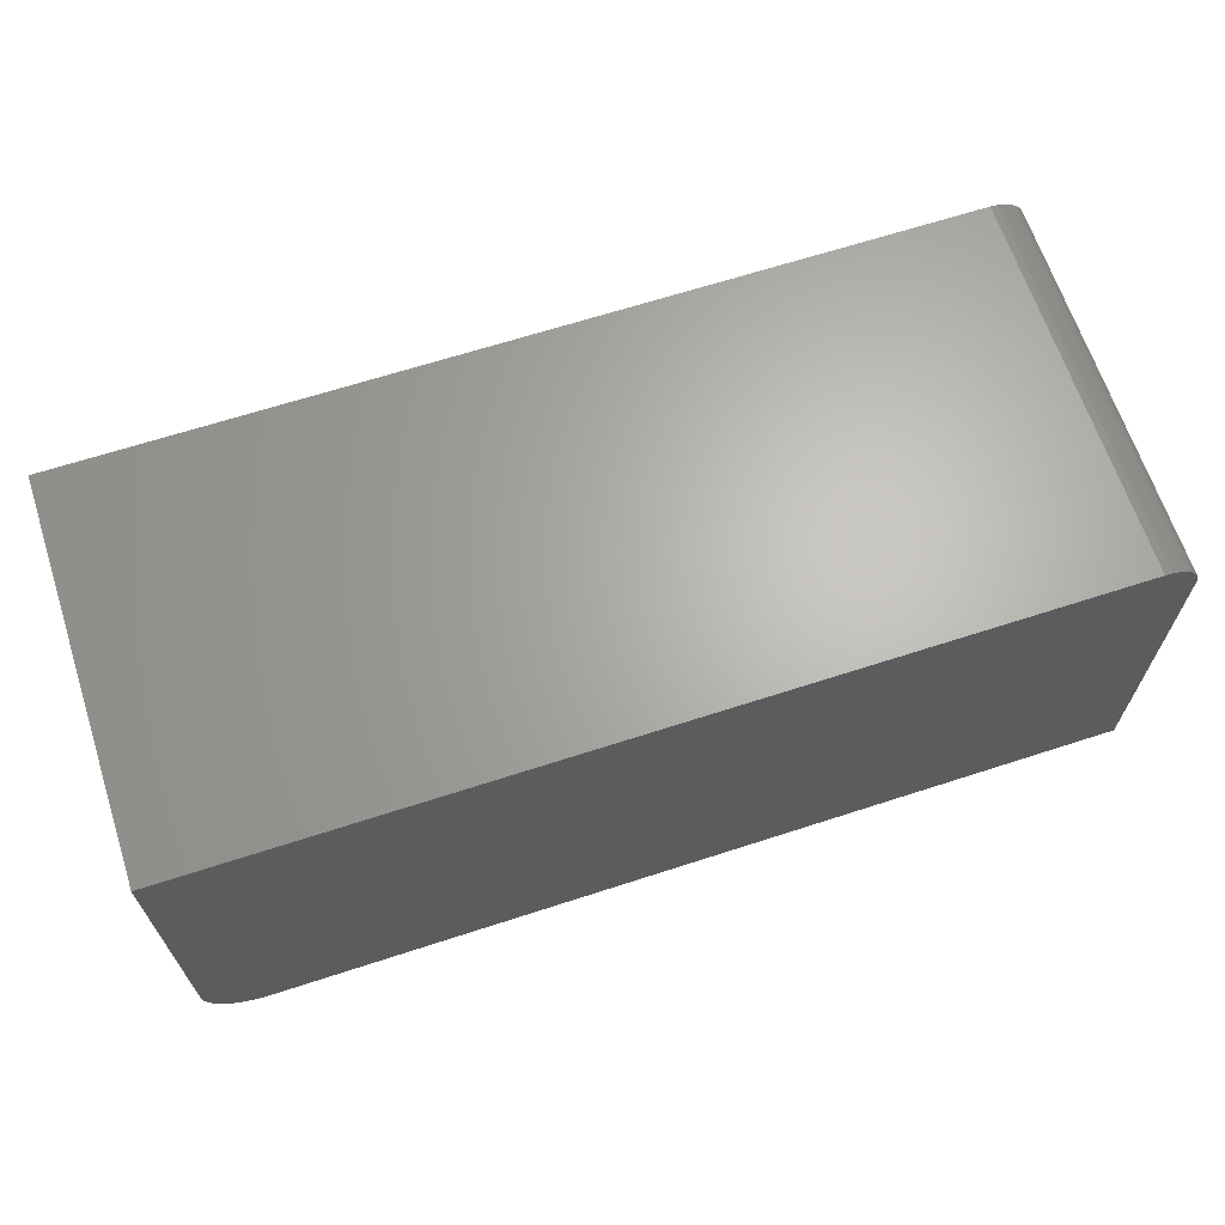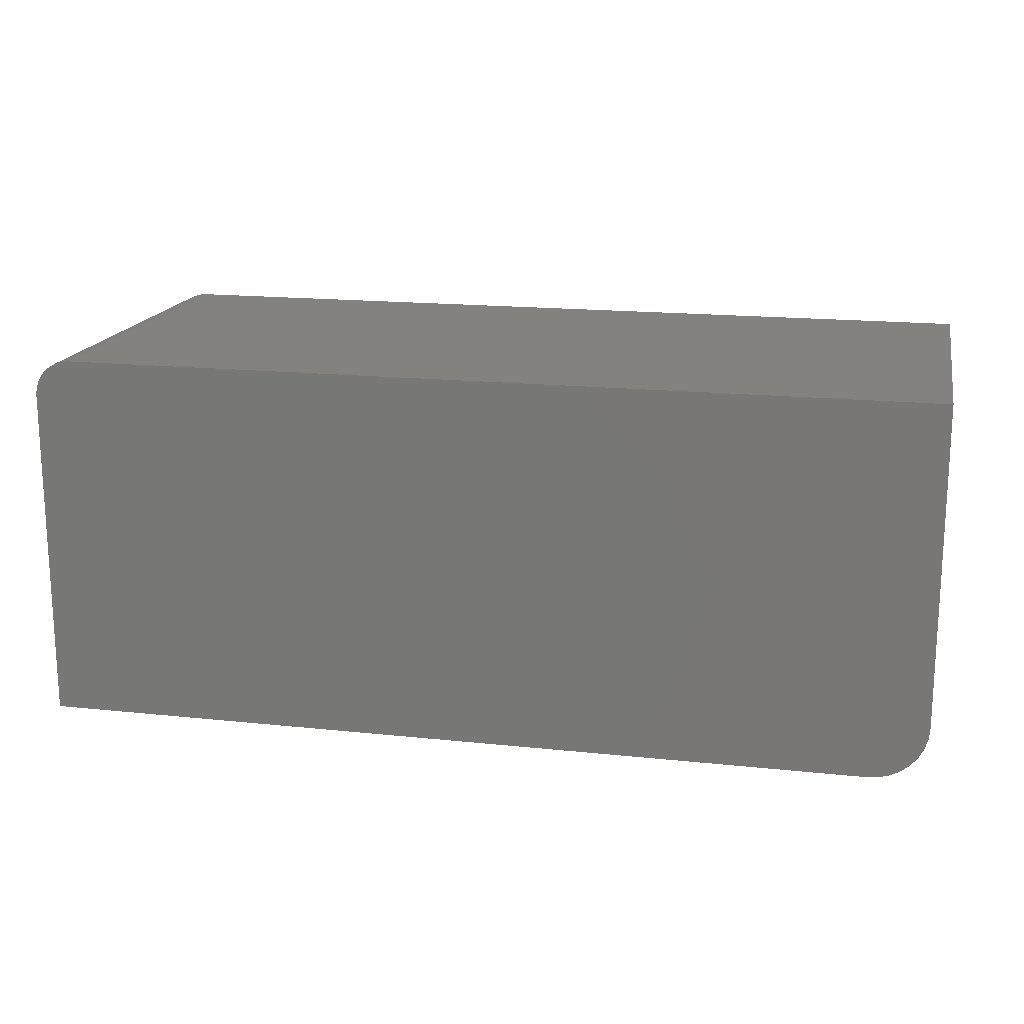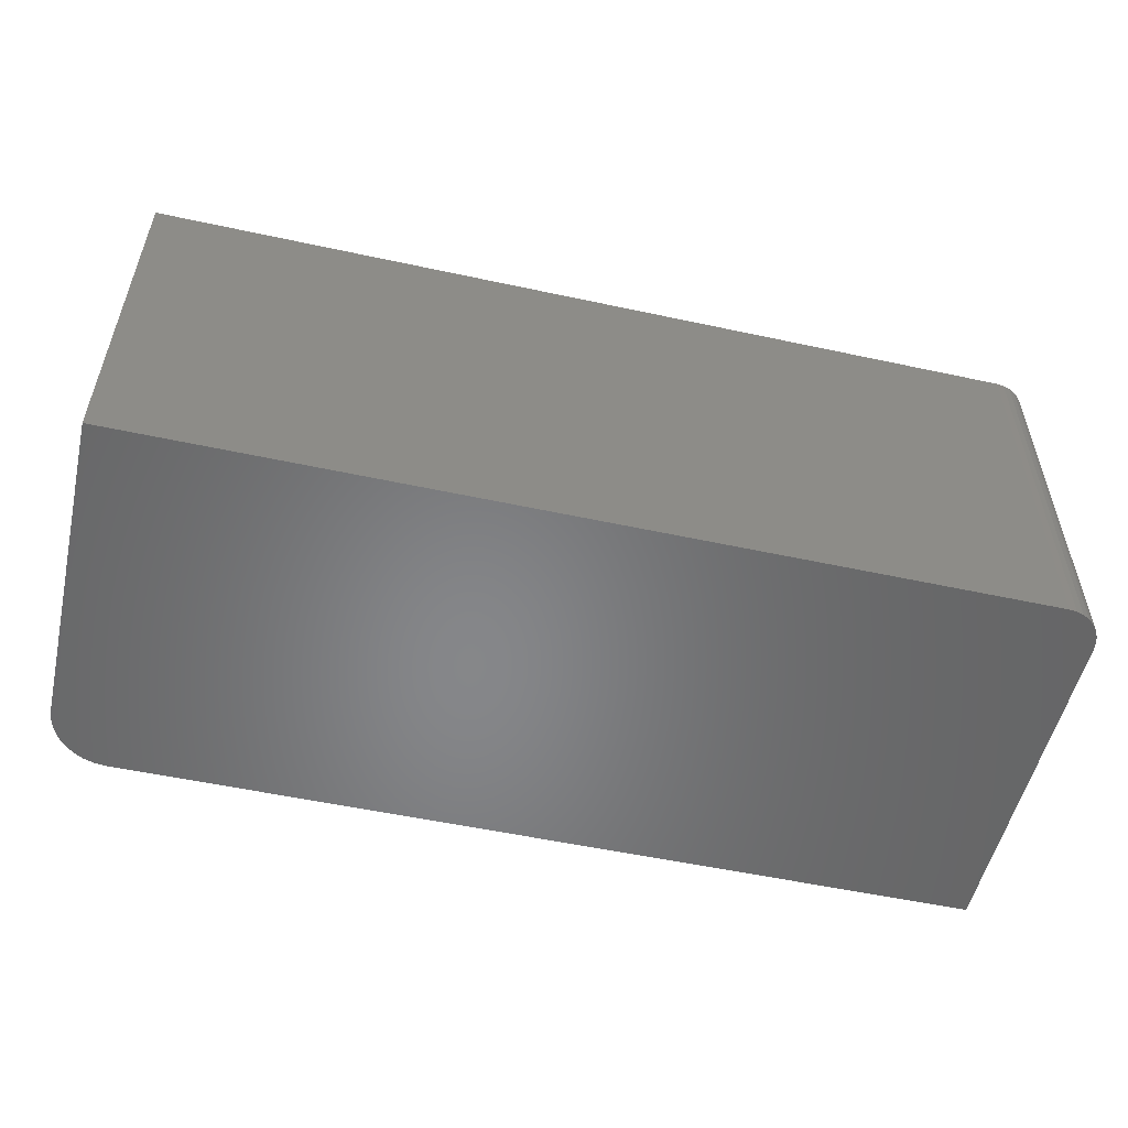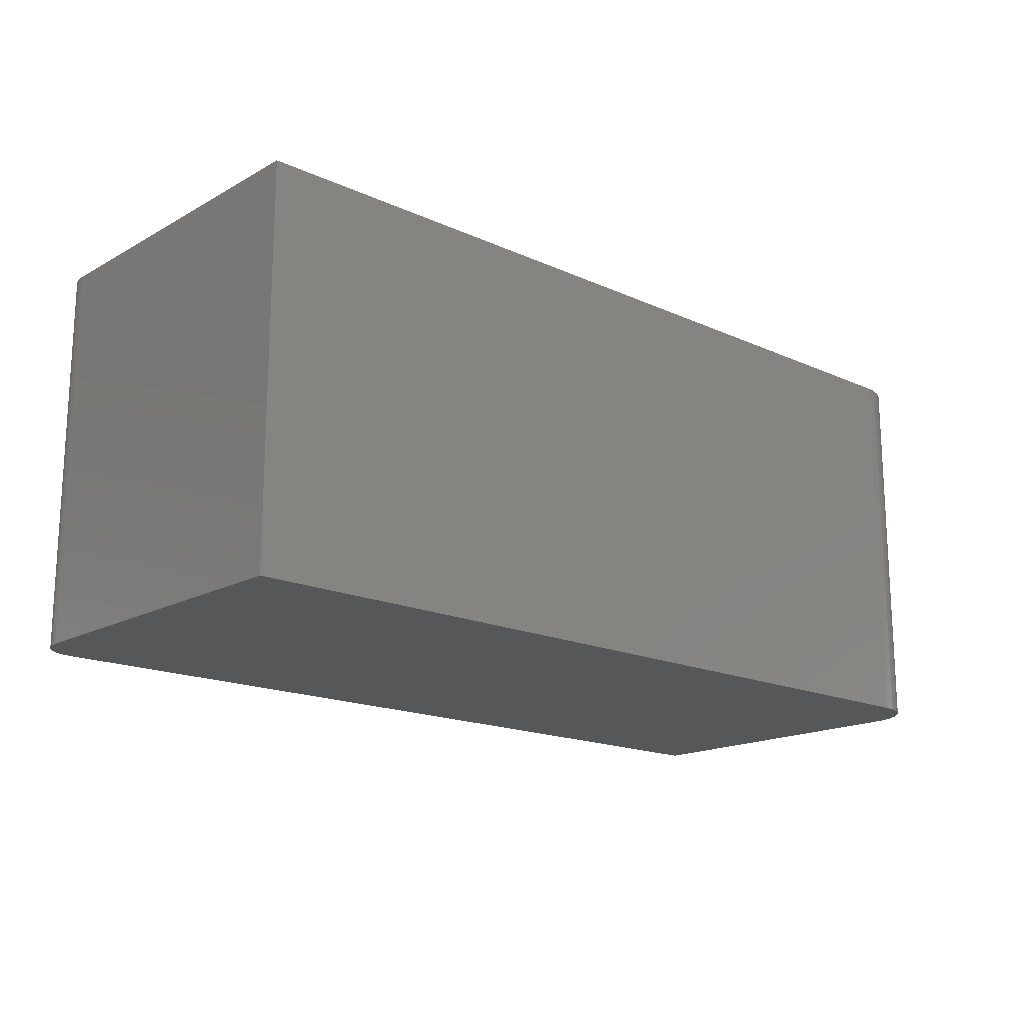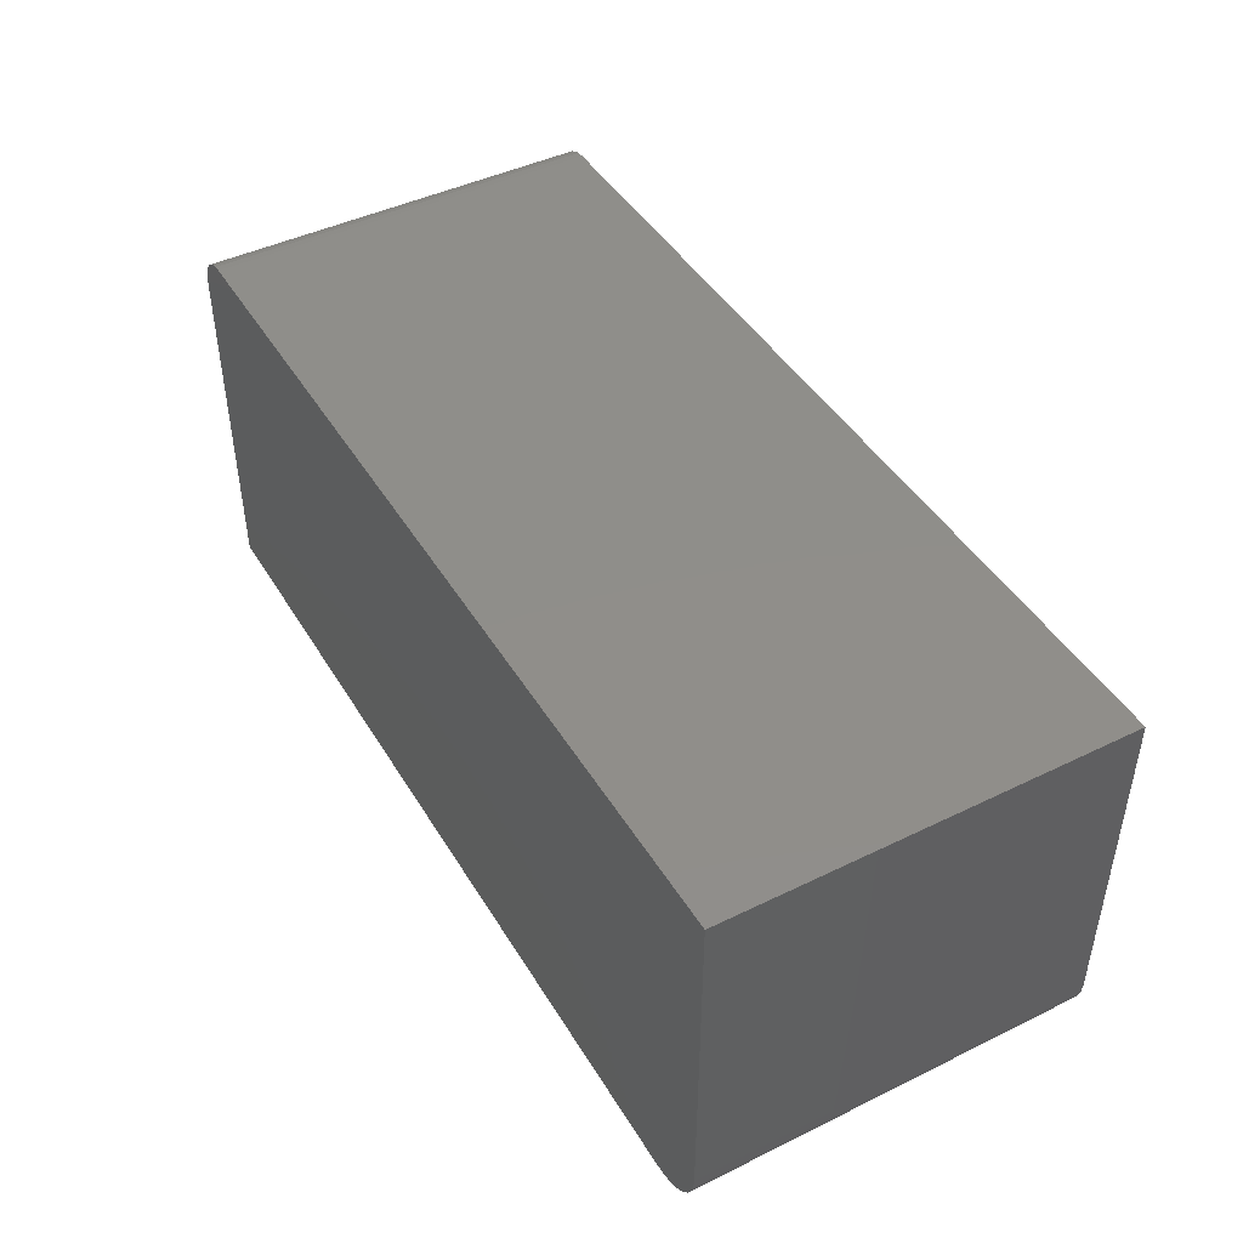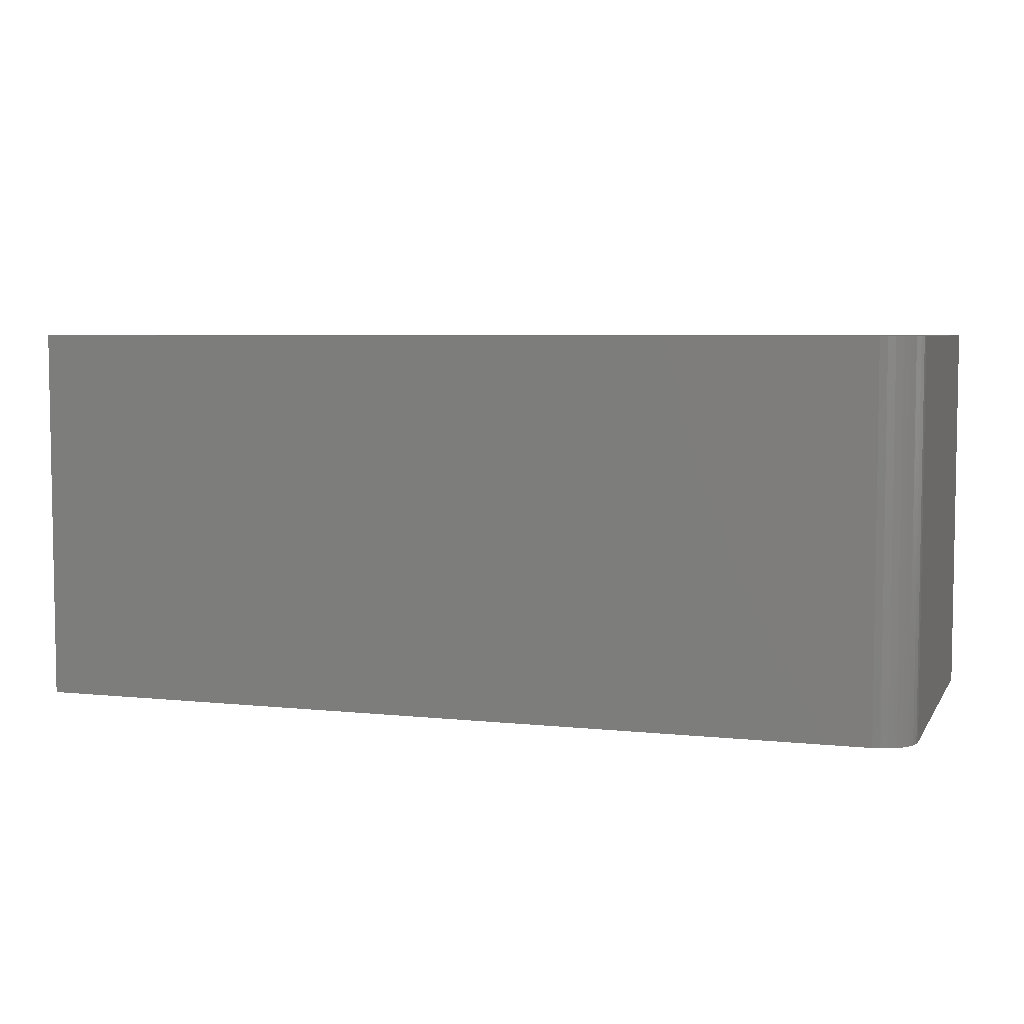
<metadata>
{"format":"stl","ext":"stl","renderer":"f3d","projection":"perspective","resolution":1024,"background":"white","views":[{"elev":65.6,"azim":161.9,"up":"+Y"},{"elev":17.0,"azim":12.1,"up":"+Y"},{"elev":-53.6,"azim":167.0,"up":"+Z"},{"elev":-17.0,"azim":-42.2,"up":"+Z"},{"elev":44.9,"azim":60.5,"up":"+Y"},{"elev":5.5,"azim":-161.7,"up":"+Z"}]}
</metadata>
<code>
# stl→obj: 40 verts, 76 faces
v 0 -0.03125 0.3158
v 0.002379 -0.01929 0.3158
v 0.0006005 -0.02515 0.3158
v 0.7363 -0.2988 0.3158
v 0.7211 -0.3089 0.3158
v 0.7292 -0.3046 0.3158
v 1.934e-17 -0.3125 0.3158
v 0.7031 -0.3125 0.3158
v 0.03125 0 0.3158
v 0.02515 -0.0006005 0.3158
v 0.01929 -0.002379 0.3158
v 0.01389 -0.005267 0.3158
v 0.009153 -0.009153 0.3158
v 0.005267 -0.01389 0.3158
v 0.7123 -0.3116 0.3158
v 0.7421 -0.2917 0.3158
v 0.7464 -0.2836 0.3158
v 0.7491 -0.2748 0.3158
v 0.75 -0.2656 0.3158
v 0.75 0 0.3158
v 0.75 -0.2656 -4.592e-17
v 0.7491 -0.2748 -4.587e-17
v 0.7464 -0.2836 -4.571e-17
v 0 -0.03125 0
v 0.002379 -0.01929 -1.457e-19
v 0 -0.3125 0
v 0.0006005 -0.02515 -3.677e-20
v 0.01389 -0.005267 -8.504e-19
v 0.01929 -0.002379 -1.181e-18
v 0.005267 -0.01389 -3.225e-19
v 0.009153 -0.009153 -5.605e-19
v 0.75 0 -4.592e-17
v 0.7421 -0.2917 -4.544e-17
v 0.7363 -0.2988 -4.508e-17
v 0.7292 -0.3046 -4.465e-17
v 0.7211 -0.3089 -4.415e-17
v 0.7123 -0.3116 -4.361e-17
v 0.7031 -0.3125 -4.305e-17
v 0.03125 0 -1.914e-18
v 0.02515 -0.0006005 -1.54e-18
f 1 2 3
f 4 5 6
f 7 8 9
f 7 9 10
f 7 10 11
f 7 11 12
f 7 12 13
f 7 13 14
f 7 14 2
f 7 2 1
f 15 5 4
f 15 4 16
f 15 16 17
f 15 17 18
f 15 18 19
f 15 19 20
f 15 20 9
f 15 9 8
f 21 22 23
f 24 25 26
f 24 27 25
f 28 29 30
f 30 31 28
f 32 21 23
f 32 23 33
f 32 33 34
f 32 34 35
f 32 35 36
f 32 36 37
f 32 37 38
f 32 38 39
f 40 39 38
f 40 38 26
f 40 26 25
f 40 25 30
f 40 30 29
f 39 9 32
f 32 9 20
f 7 1 26
f 26 1 24
f 9 39 10
f 10 39 40
f 10 40 11
f 11 40 29
f 11 29 12
f 12 29 28
f 12 28 13
f 13 28 31
f 13 31 14
f 14 31 30
f 14 30 2
f 2 30 25
f 2 25 3
f 3 25 27
f 3 27 1
f 1 27 24
f 26 38 7
f 7 38 8
f 21 32 19
f 19 32 20
f 21 19 22
f 22 19 18
f 22 18 23
f 23 18 17
f 23 17 33
f 33 17 16
f 33 16 34
f 34 16 4
f 34 4 35
f 35 4 6
f 35 6 36
f 36 6 5
f 36 5 37
f 37 5 15
f 37 15 38
f 38 15 8

</code>
